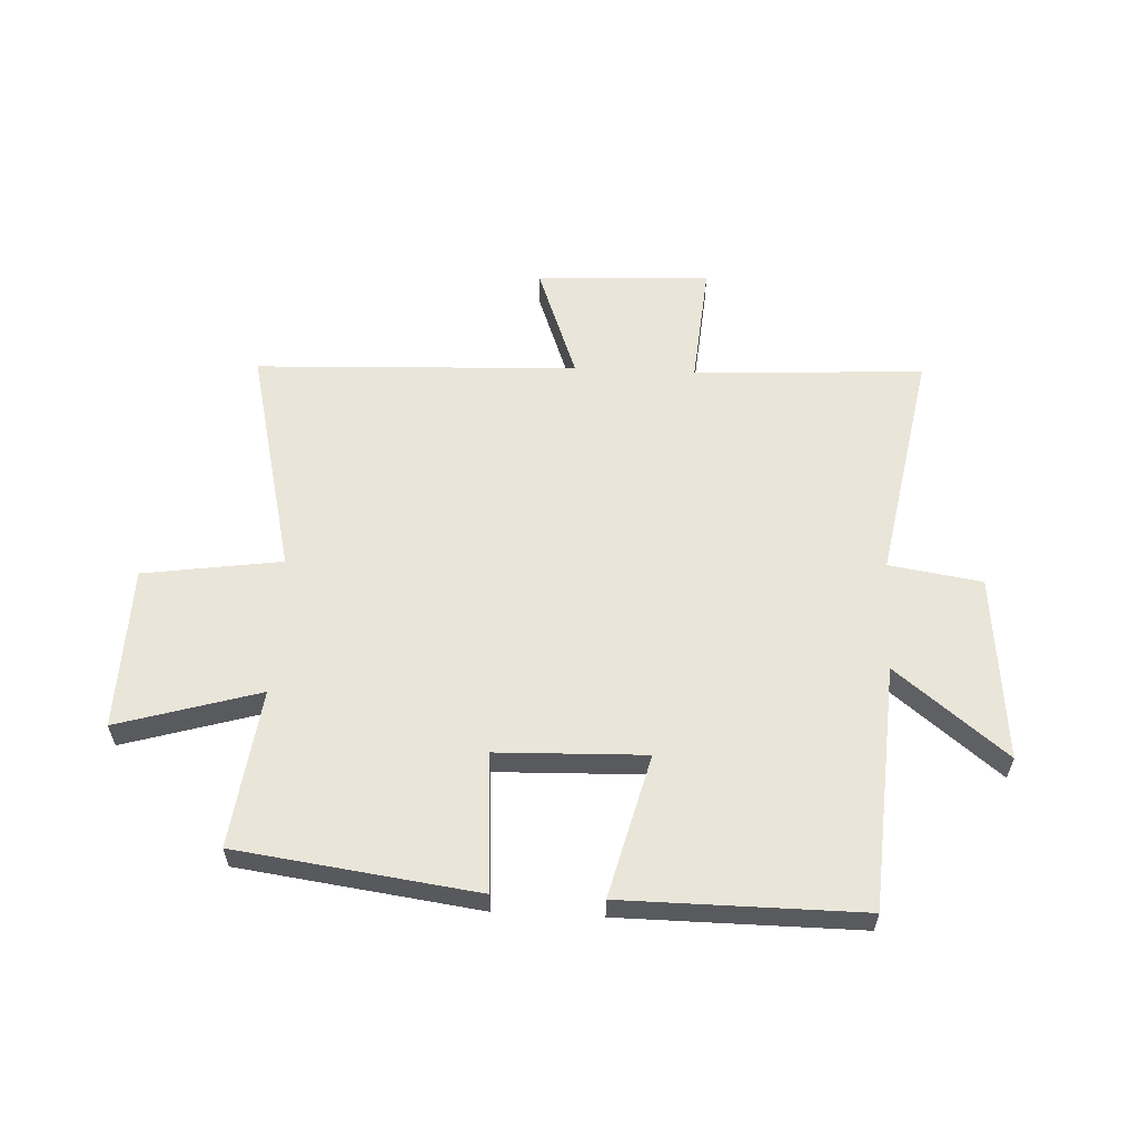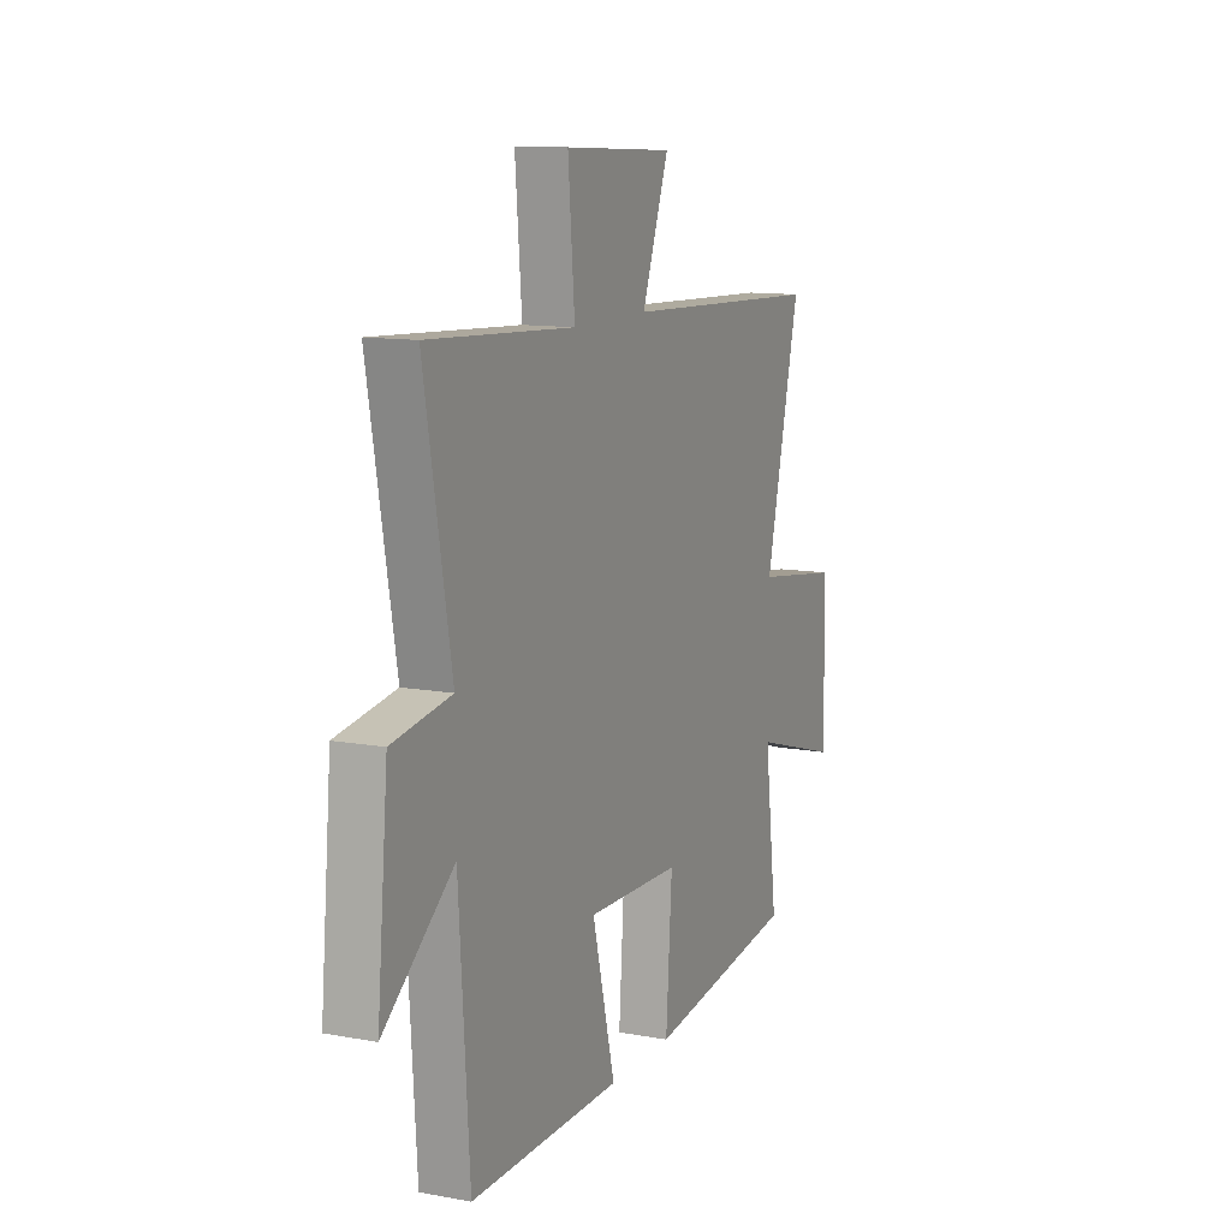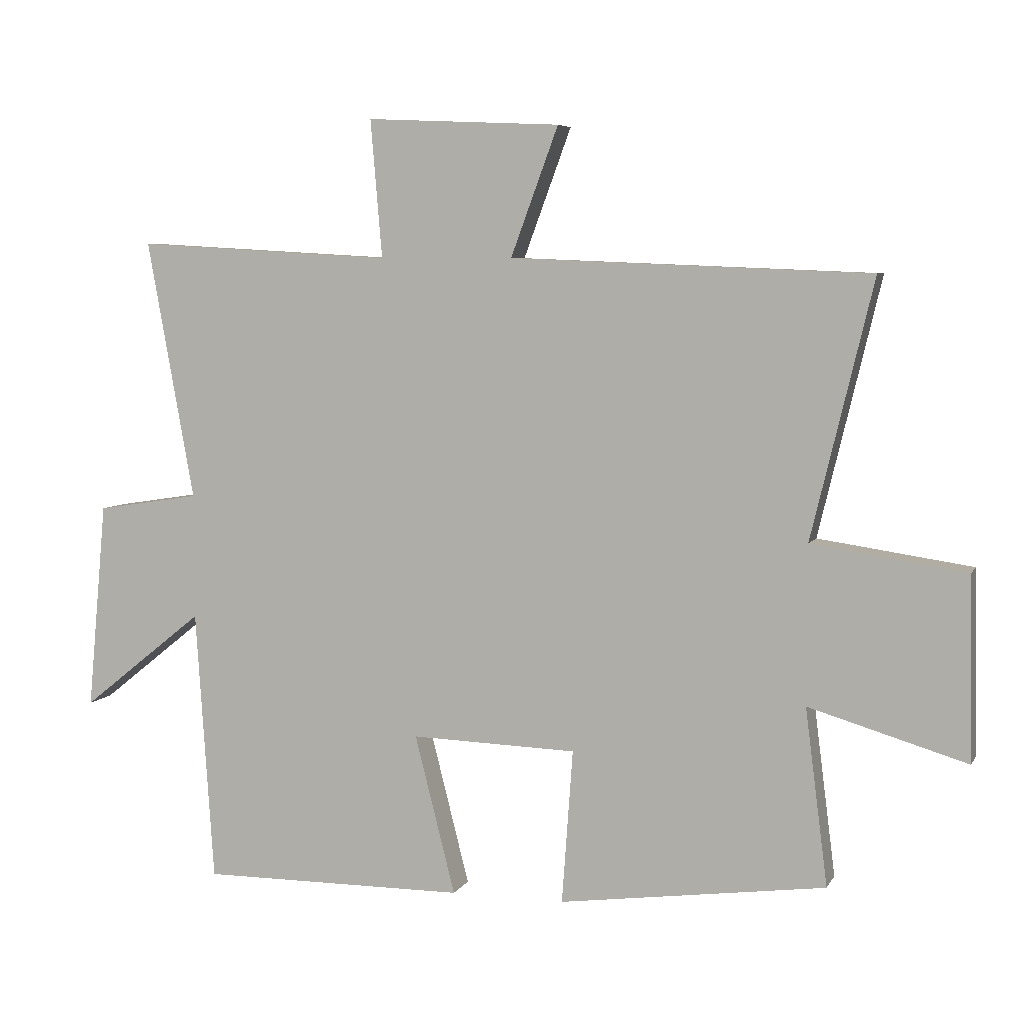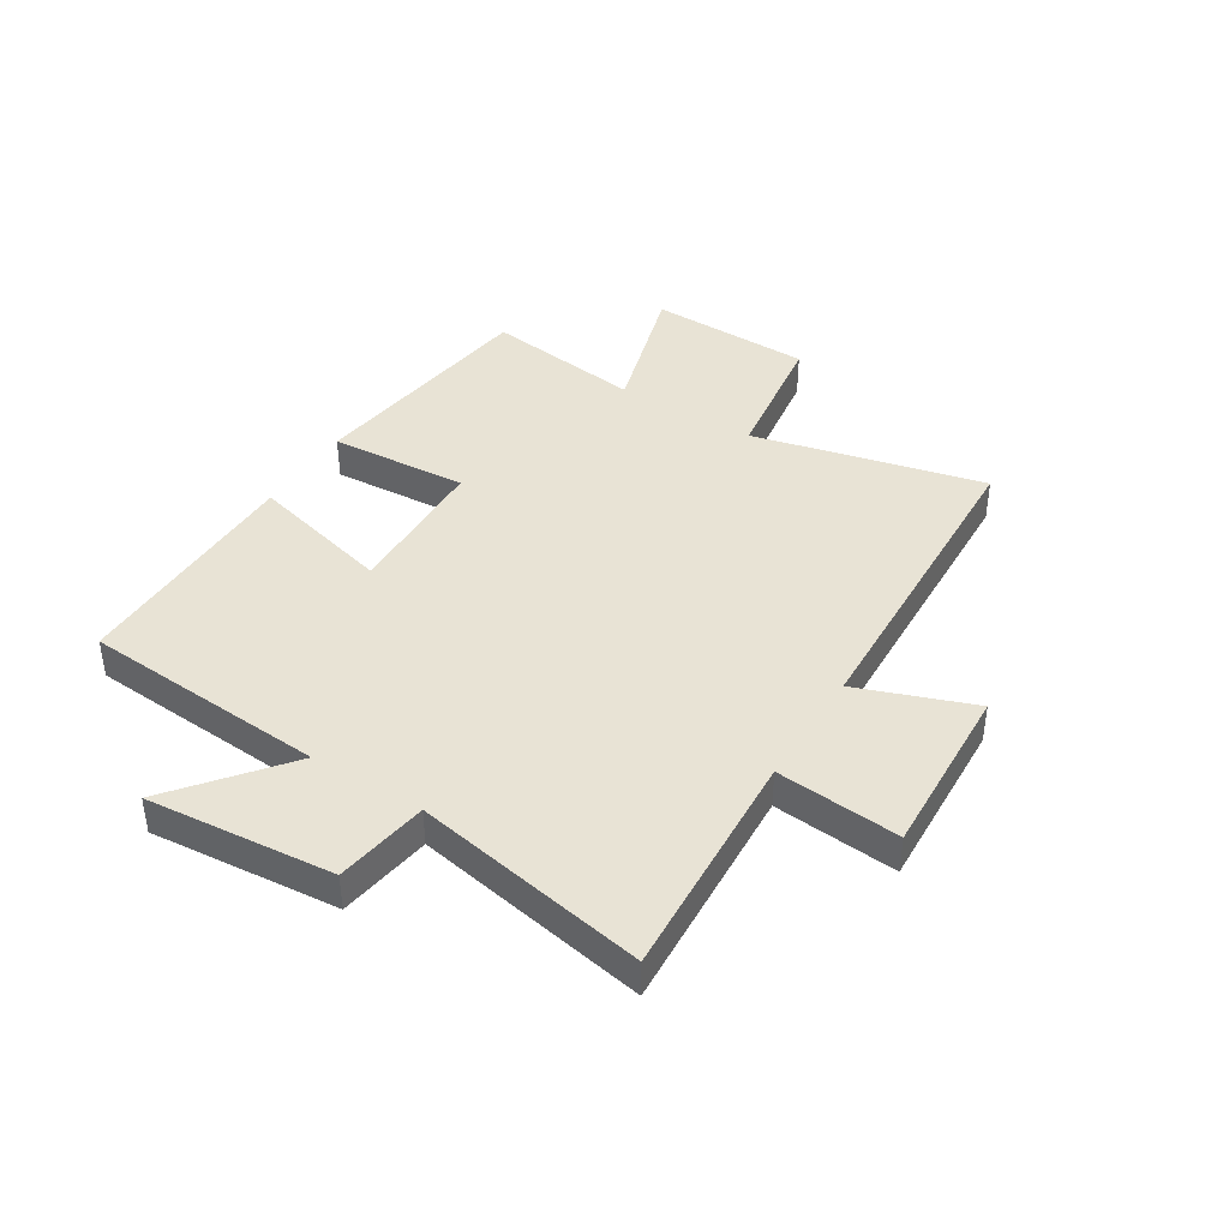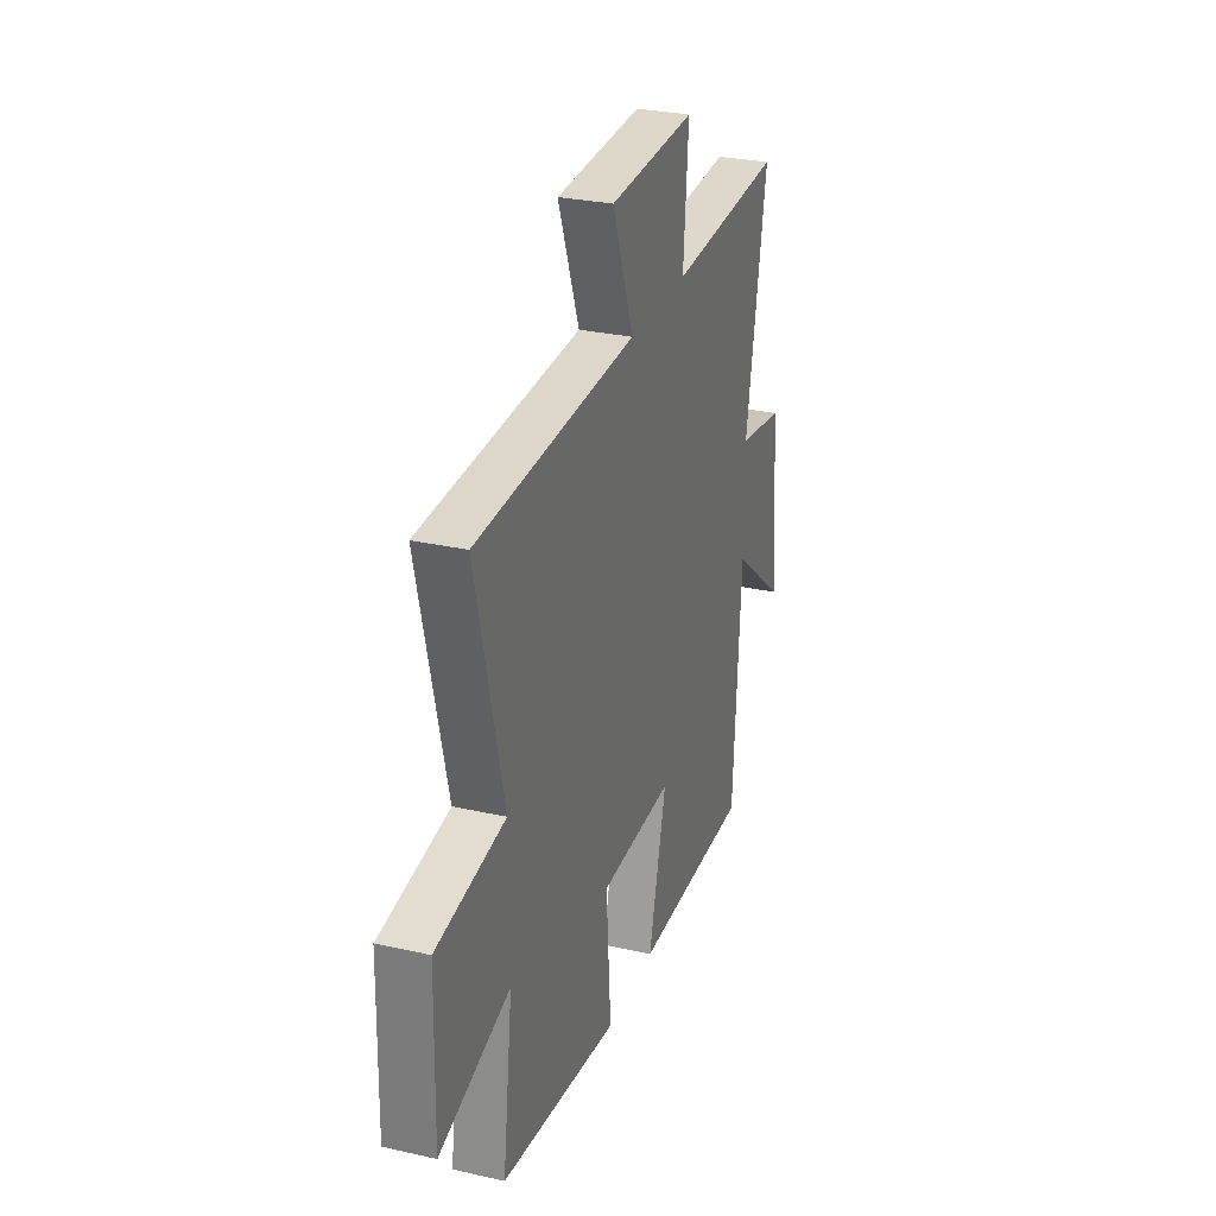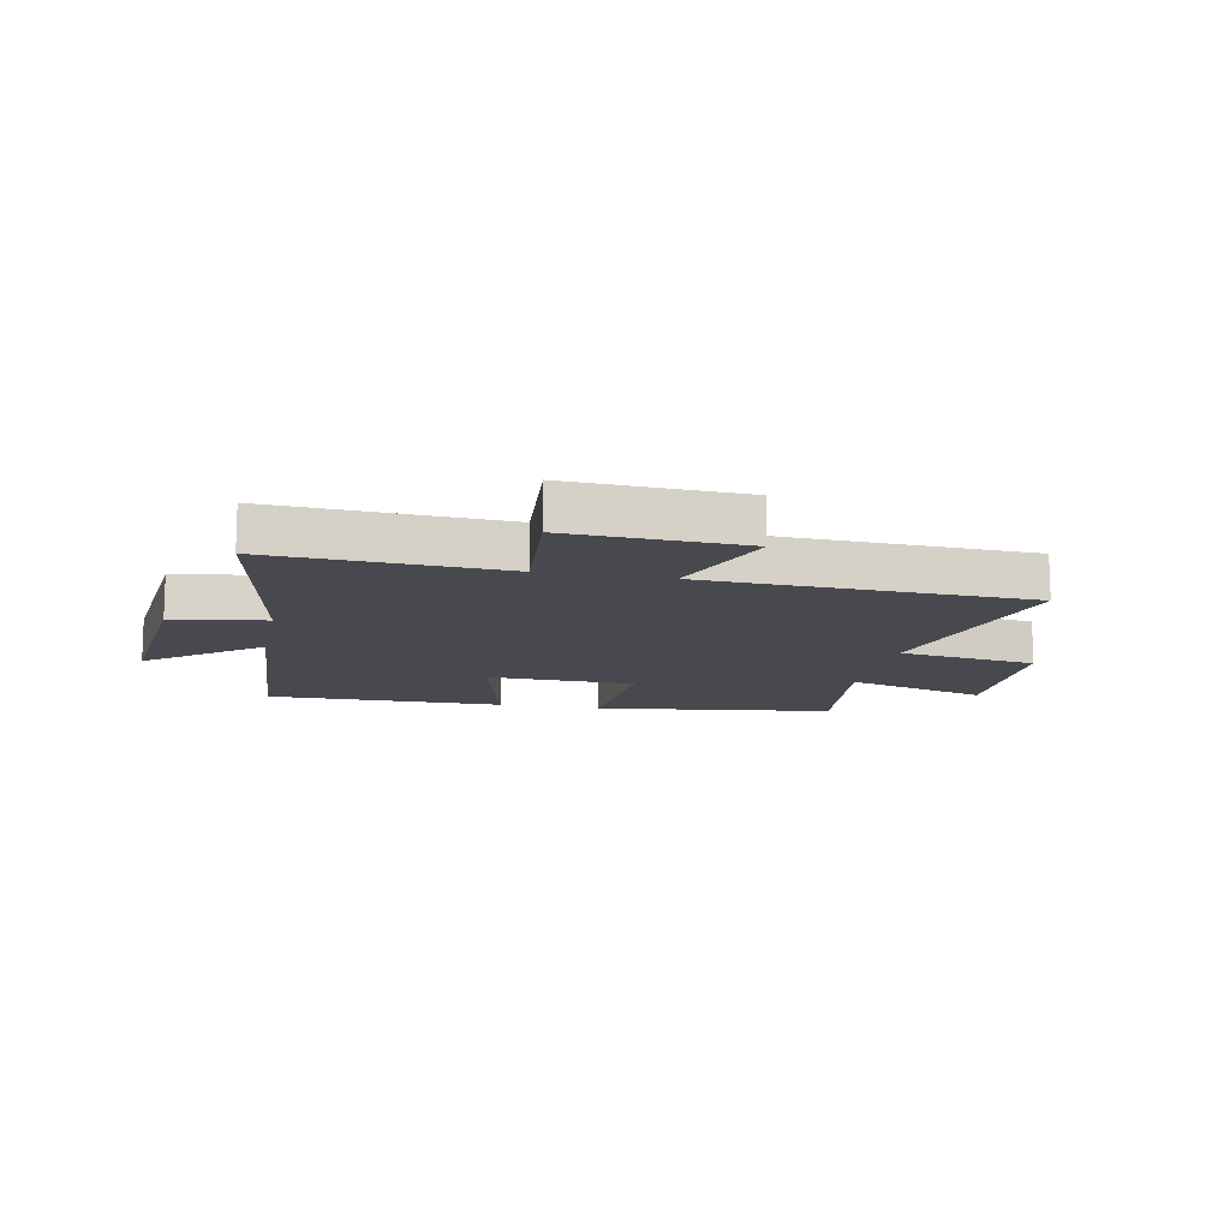
<metadata>
{"format":"obj","ext":"obj","renderer":"f3d","projection":"perspective","resolution":1024,"background":"white","views":[{"elev":58.5,"azim":-177.2,"up":"+Y"},{"elev":11.6,"azim":-66.2,"up":"+Z"},{"elev":6.0,"azim":17.3,"up":"+Z"},{"elev":41.3,"azim":-58.0,"up":"+Y"},{"elev":28.6,"azim":108.7,"up":"+Z"},{"elev":-12.7,"azim":-11.5,"up":"+Y"}]}
</metadata>
<code>
v -0.472 0.07 -0.502
v -0.5 0.07 -0.077
v -0.691 0.07 -0.23
v -0.661 0.07 0.094
v -0.5 0.07 0.119
v -0.573 0.07 0.523
v -0.173 0.07 0.5
v -0.191 0.07 0.714
v 0.111 0.07 0.7
v 0.037 0.07 0.5
v 0.596 0.07 0.477
v 0.5 0.07 0.077
v 0.74 0.07 0.042
v 0.746 0.07 -0.242
v 0.5 0.07 -0.169
v 0.535 0.07 -0.444
v 0.12 0.07 -0.5
v 0.137 0.07 -0.26
v -0.121 0.07 -0.252
v -0.058 0.07 -0.5
v -0.472 0 -0.502
v -0.5 0 -0.077
v -0.691 0 -0.23
v -0.661 0 0.094
v -0.5 0 0.119
v -0.573 0 0.523
v -0.173 0 0.5
v -0.191 0 0.714
v 0.111 0 0.7
v 0.037 0 0.5
v 0.596 0 0.477
v 0.5 0 0.077
v 0.74 0 0.042
v 0.746 0 -0.242
v 0.5 0 -0.169
v 0.535 0 -0.444
v 0.12 0 -0.5
v 0.137 0 -0.26
v -0.121 0 -0.252
v -0.058 0 -0.5
f 19 20 1 2
f 18 19 2
f 15 16 17 18
f 15 18 2
f 12 13 14 15
f 12 15 2
f 10 11 12 2
f 7 8 9 10
f 7 10 2 3
f 5 6 7
f 5 7 3
f 3 4 5
f 22 21 40 39
f 22 39 38
f 38 37 36 35
f 22 38 35
f 35 34 33 32
f 22 35 32
f 22 32 31 30
f 30 29 28 27
f 23 22 30 27
f 27 26 25
f 23 27 25
f 25 24 23
f 1 21 22 2
f 2 22 23 3
f 3 23 24 4
f 4 24 25 5
f 5 25 26 6
f 6 26 27 7
f 7 27 28 8
f 8 28 29 9
f 9 29 30 10
f 10 30 31 11
f 11 31 32 12
f 12 32 33 13
f 13 33 34 14
f 14 34 35 15
f 15 35 36 16
f 16 36 37 17
f 17 37 38 18
f 18 38 39 19
f 19 39 40 20
f 20 40 21 1

</code>
